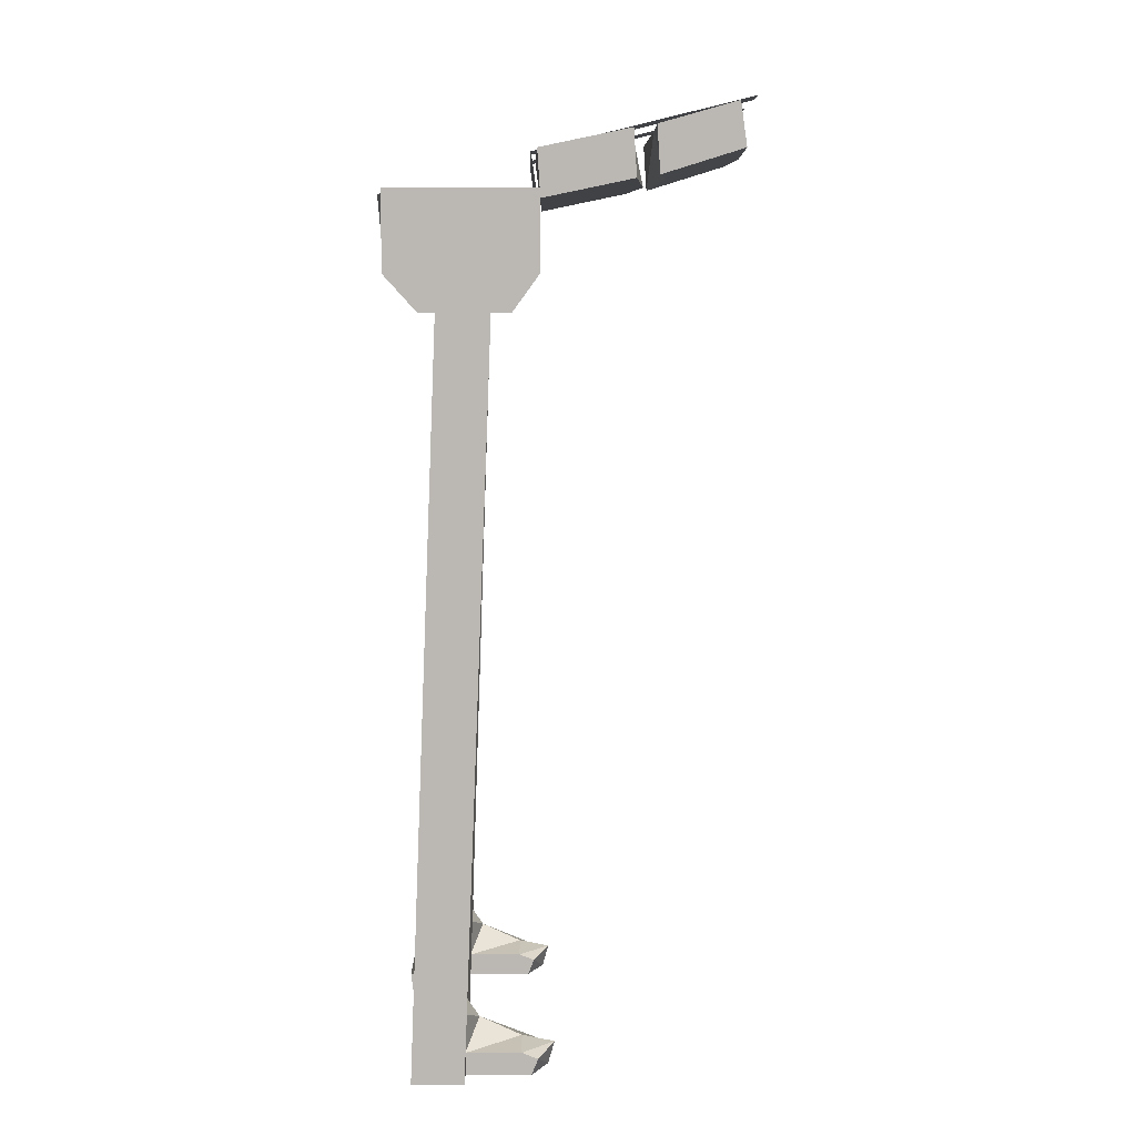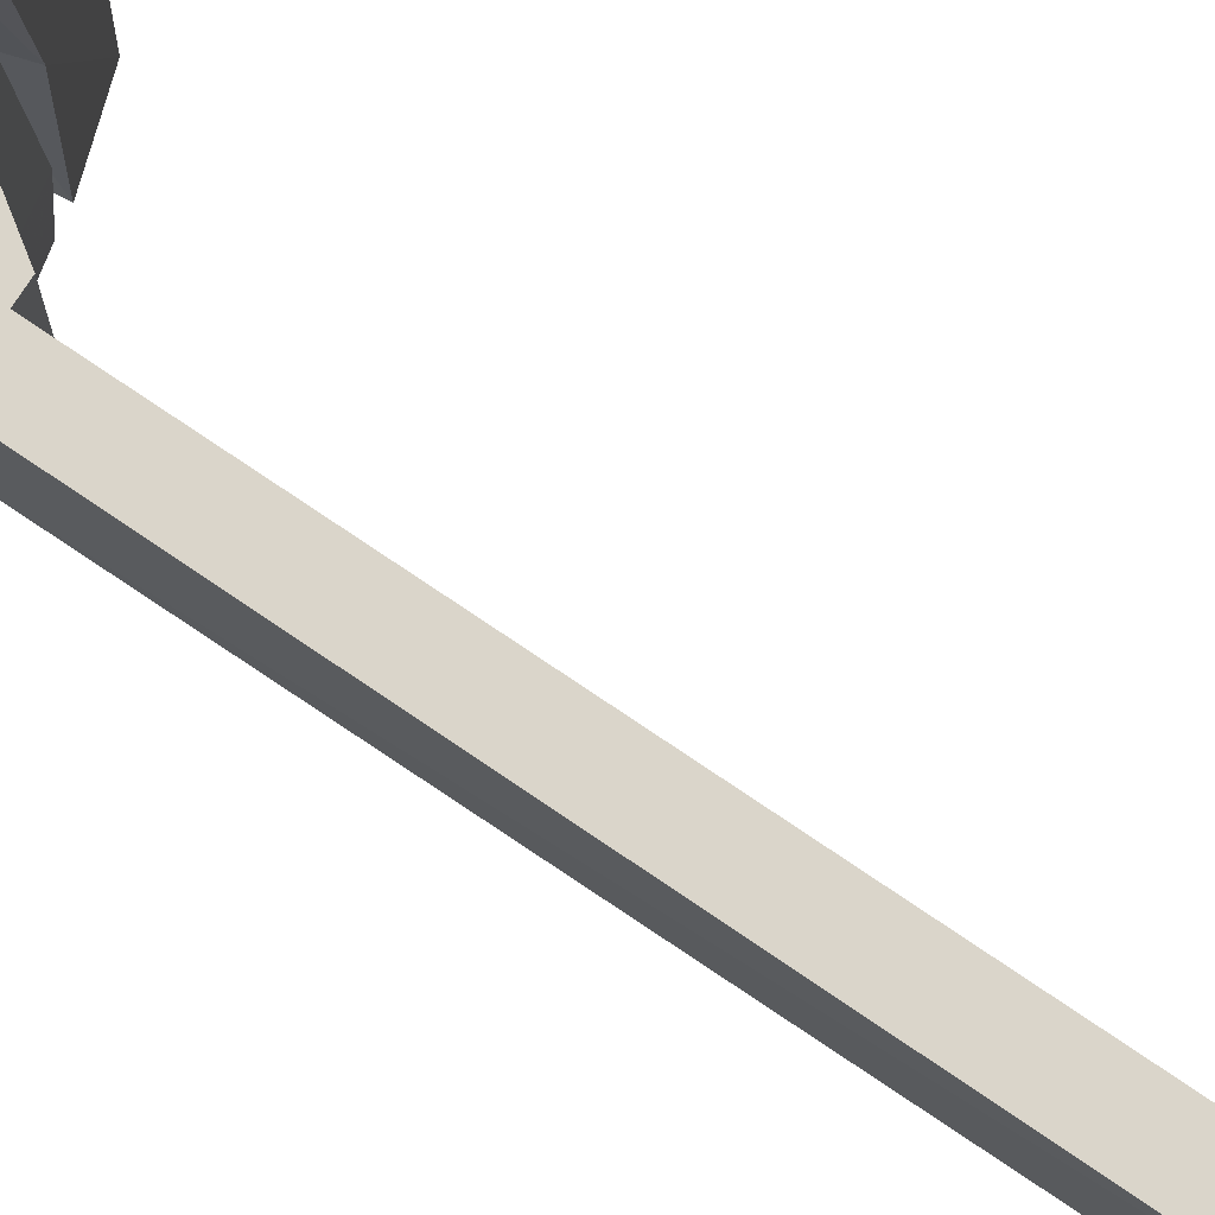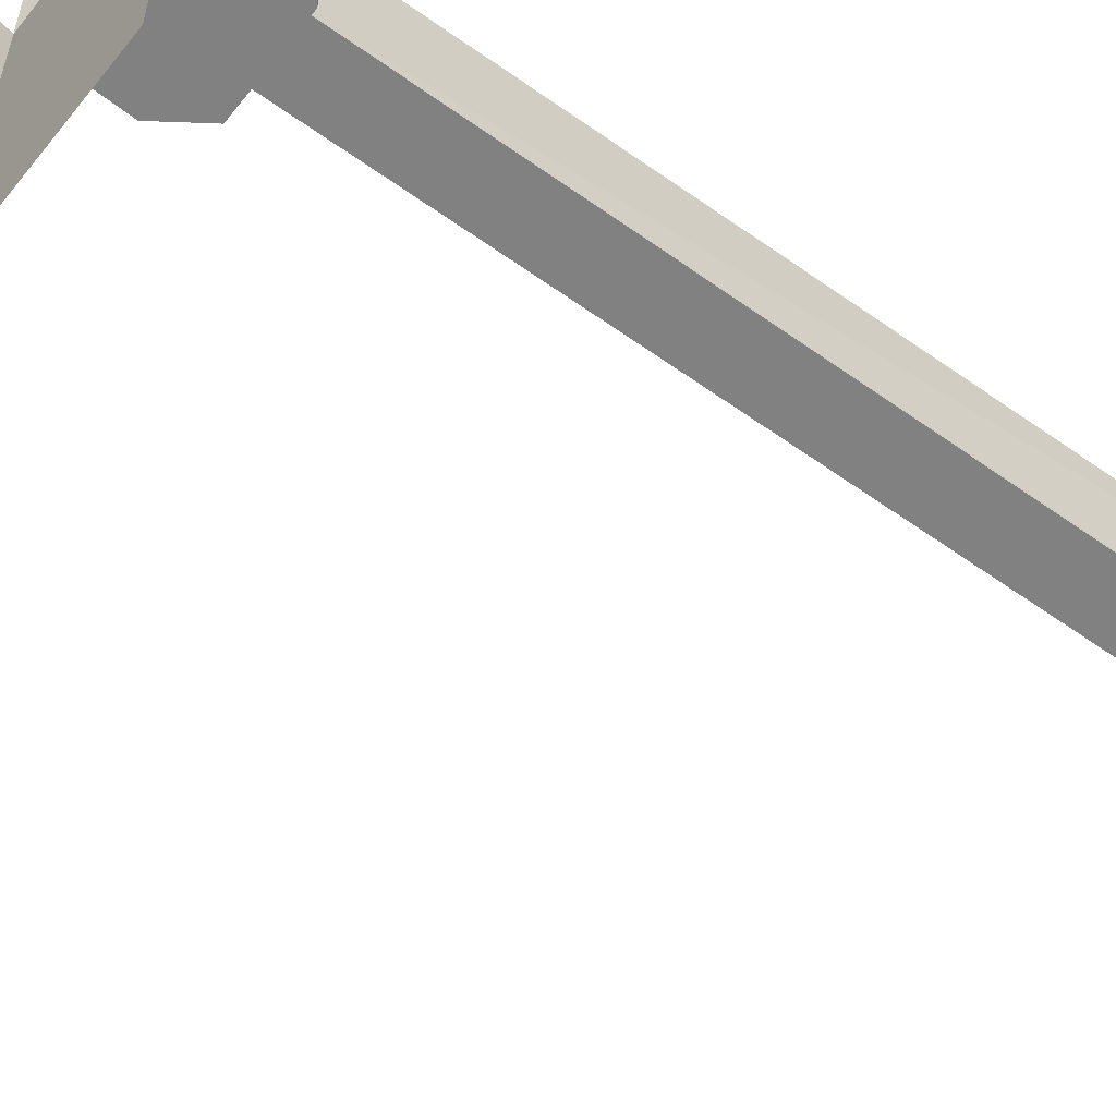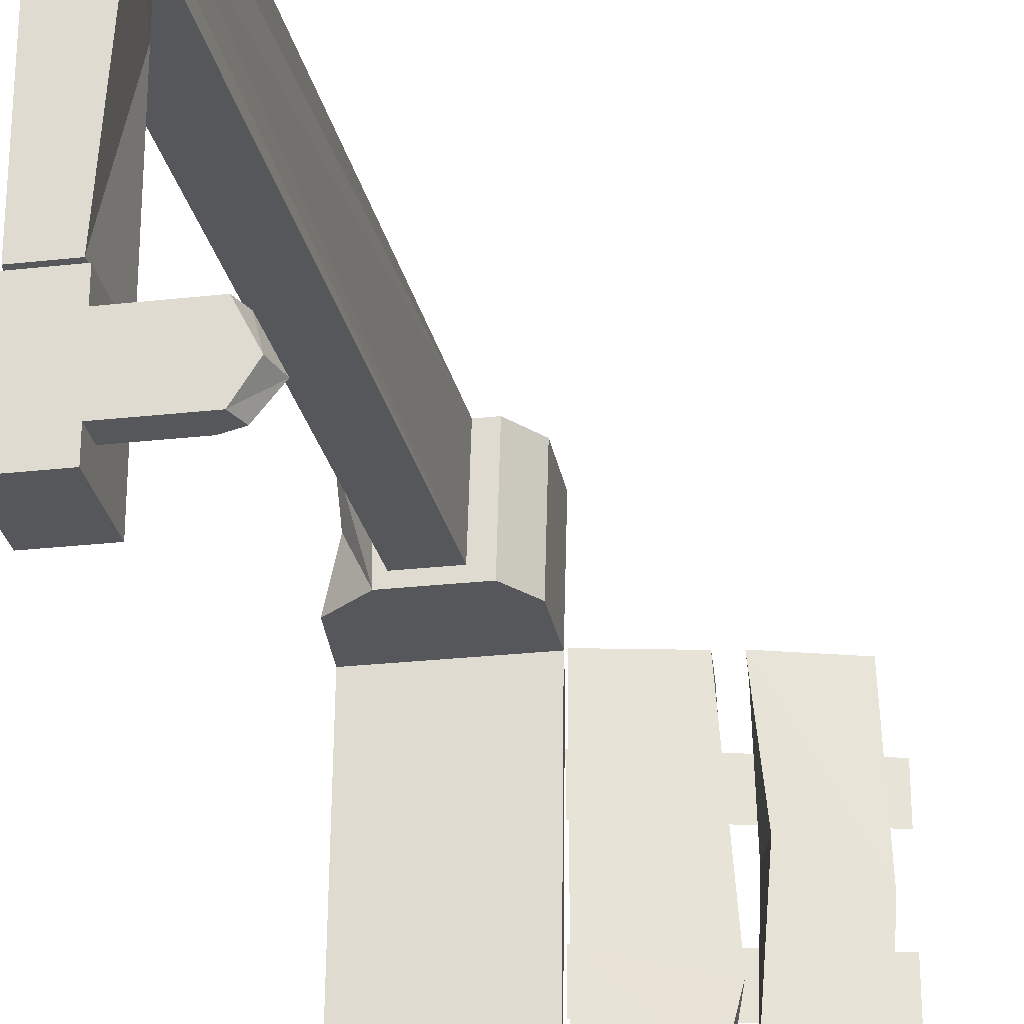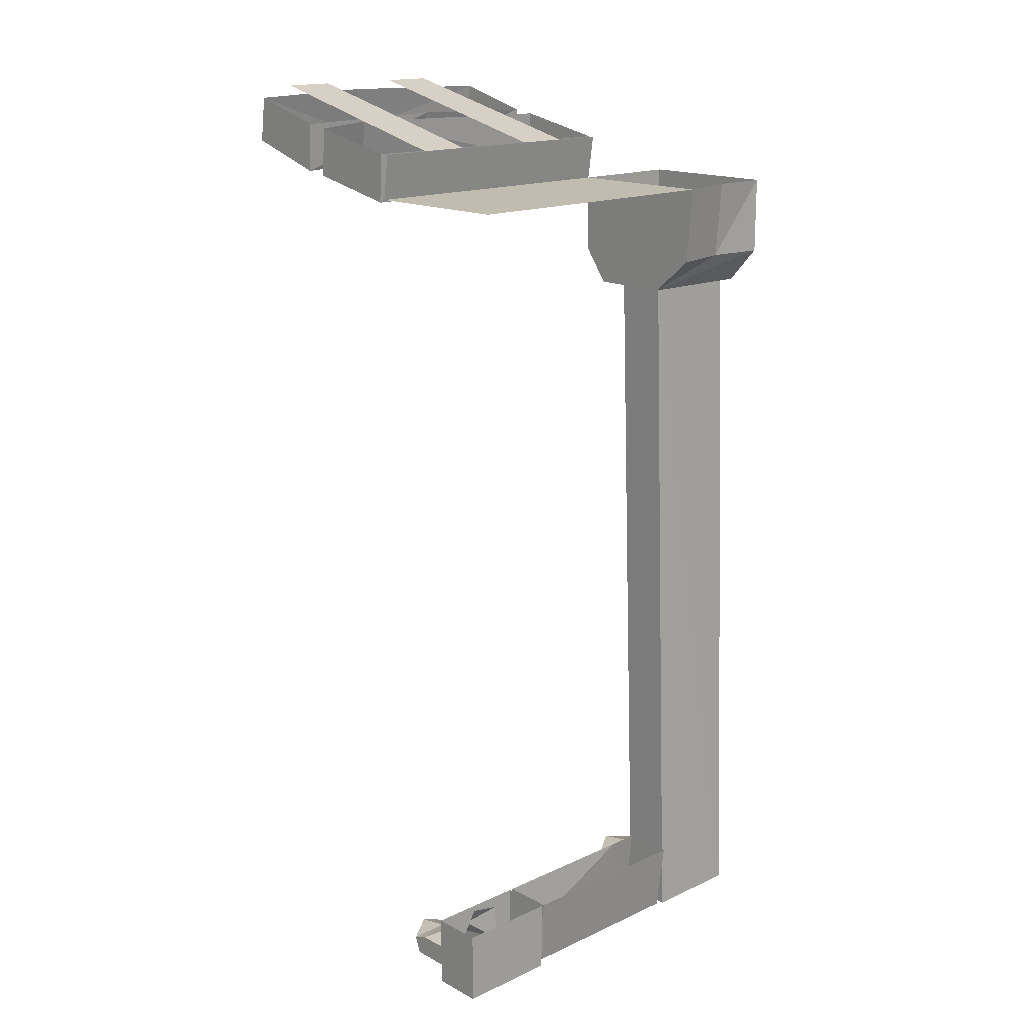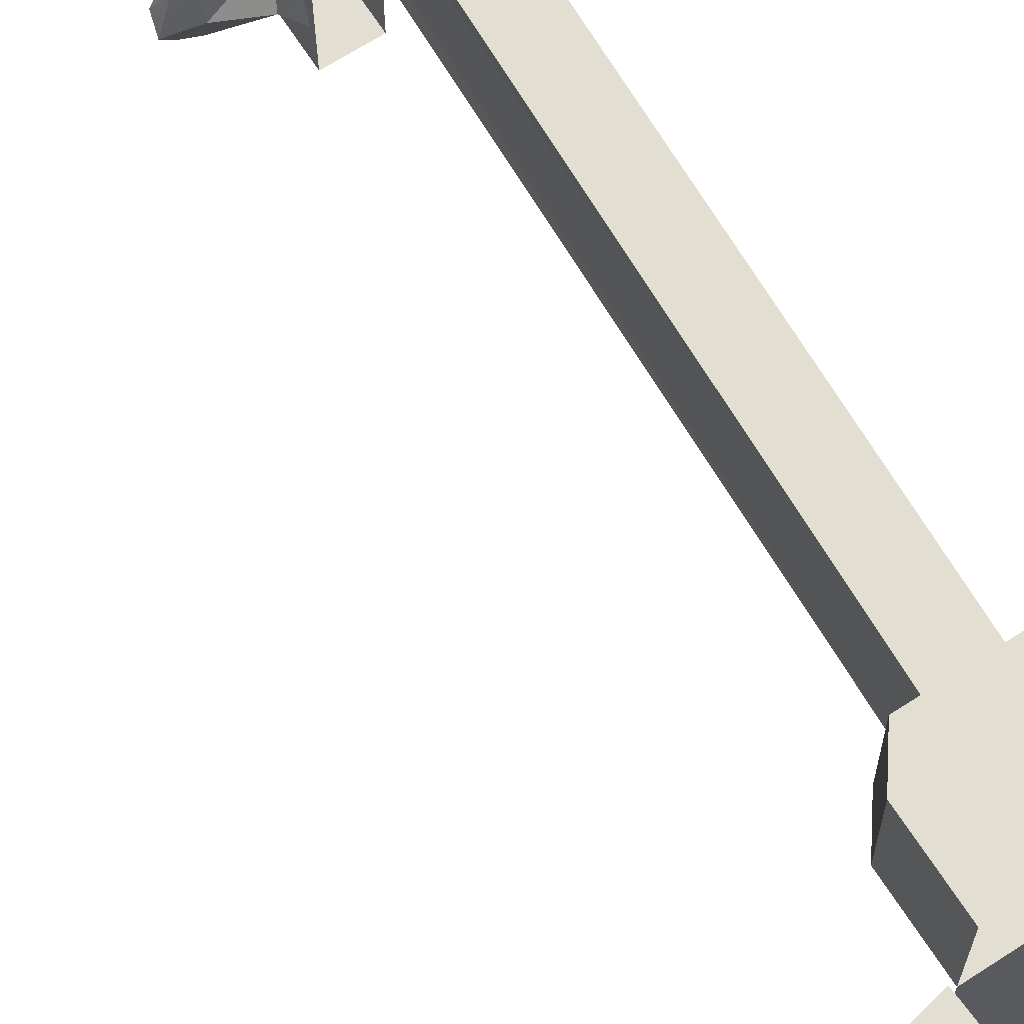
<metadata>
{"format":"obj","ext":"obj","renderer":"f3d","projection":"perspective","resolution":1024,"background":"white","views":[{"elev":7.3,"azim":-0.5,"up":"+Y"},{"elev":74.3,"azim":-58.0,"up":"+Z"},{"elev":-60.5,"azim":-128.2,"up":"+Z"},{"elev":-26.9,"azim":9.9,"up":"+Z"},{"elev":16.5,"azim":-132.9,"up":"+Y"},{"elev":68.0,"azim":147.2,"up":"+Z"}]}
</metadata>
<code>
v 0.5 0.2422 -0.03906
v 0.5 0.2422 0.08594
v -0.04688 0.1094 0.08594
v -0.04688 0.1094 -0.03906
v 0.5 0.2422 -0.375
v 0.5 0.2422 -0.25
v -0.04688 0.1094 -0.25
v -0.04688 0.1094 -0.375
v 0.4766 0.1094 -0.1875
v 0.4609 0.1094 0.2109
v 0.2578 0.04688 0.2109
v 0.2891 0.05469 -0.1094
v 0.4609 0.1094 -0.5
v 0.4453 0.2188 -0.5
v 0.4531 0.2266 -0.1875
v 0.4453 0.2188 0.2109
v 0.25 0.1641 0.2109
v 0.2578 0.1719 -0.1094
v 0.2578 0.04688 -0.5
v 0.25 0.1641 -0.5
v -0.02344 -0.007812 0.2109
v -0.02344 -0.007812 -0.2969
v 0.2422 0.04688 -0.3438
v 0.2031 0.03906 0.2109
v -0.03125 0.1094 0.2109
v -0.03906 0.1094 -0.2969
v -0.02344 -0.007812 -0.5
v 0.2031 0.03906 -0.5
v 0.1953 0.1562 -0.5
v 0.2188 0.1641 -0.3516
v 0.1953 0.1562 0.2109
v -0.03125 0.1094 -0.5
v -0.2188 -2.062 -0.4453
v -0.02344 -2.062 -0.3828
v -0.0625 -2.062 -0.3047
v -0.2188 -2.062 -0.3047
v -0.3438 -2.062 -0.25
v -0.3438 -2.062 -0.5
v -0.2188 -2.062 -0.5
v -0.2188 -2.008 -0.4453
v -0.0625 -2.062 -0.4453
v -0.007812 -2.008 -0.3828
v -0.04688 -2.023 -0.3047
v -0.08594 -2.008 -0.3047
v -0.2188 -2.008 -0.3047
v -0.2188 -2.062 -0.25
v -0.3438 -1.883 -0.25
v -0.3438 -1.883 -0.5
v -0.2188 -1.883 -0.5
v -0.2188 -1.914 -0.4453
v -0.2188 -1.898 -0.3828
v -0.1875 -1.945 -0.3828
v -0.08594 -2.008 -0.4453
v -0.04688 -2.023 -0.4453
v -0.08594 -1.992 -0.3828
v -0.2188 -1.914 -0.3047
v -0.2188 -1.883 -0.25
v -0.1953 -2.062 0.2344
v -0.2188 -1.883 0.2344
v -0.3438 -1.883 0.2344
v -0.3203 -2.062 0.2344
v -0.2266 -2.062 -0.2422
v -0.2188 -1.883 0.1562
v -0.3203 -2.062 -0.2422
v -0.3438 -1.883 -0.2422
v -0.2188 -1.883 -0.2422
v -0.3438 -1.883 0.1562
v -0.3438 -1.883 -0.1641
v -0.2188 -1.883 -0.1641
v -0.2031 -2.062 0.2969
v -0.007812 -2.062 0.3594
v -0.04688 -2.062 0.4375
v -0.2031 -2.062 0.4375
v -0.3281 -2.062 0.25
v -0.2031 -2.062 0.25
v -0.2031 -2.008 0.2969
v -0.04688 -2.062 0.2969
v 0.007812 -2.008 0.3594
v -0.03125 -2.023 0.4375
v -0.07031 -2.008 0.4375
v -0.2031 -2.008 0.4375
v -0.2031 -2.062 0.5
v -0.3281 -2.062 0.5
v -0.2656 -0.2734 0.2422
v -0.1406 -0.2734 0.2422
v -0.2031 -1.914 0.2969
v -0.2031 -1.898 0.3594
v -0.1719 -1.945 0.3594
v -0.07031 -2.008 0.2969
v -0.03125 -2.023 0.2969
v -0.07031 -1.992 0.3594
v -0.2031 -1.914 0.4375
v -0.1328 -0.2734 0.5
v -0.2578 -0.2734 0.5
v -0.03125 -0.1875 0.2109
v -0.02344 -0.1875 0.5
v -0.08594 -0.2734 0.5
v -0.09375 -0.2734 0.2109
v -0.2891 -0.2734 0.2109
v -0.03125 0 0.2109
v -0.02344 0 0.5
v -0.375 0 0.5
v -0.375 -0.1875 0.5
v -0.2969 -0.2734 0.5
v -0.3594 -0.1875 0.3594
v -0.3906 -0.1875 0.2109
v -0.4062 0 0.2109
v -0.4141 0 -0.5
v -0.03906 0 -0.5
v -0.05469 0.1094 -0.5
v -0.04688 0.1094 0.2109
v -0.375 0 0.3594
f 1 2 3
f 1 3 4
f 5 6 7
f 5 7 8
f 33 39 40
f 36 45 46
f 39 49 50
f 39 50 40
f 45 56 46
f 46 56 57
f 51 50 49
f 51 49 57
f 51 57 56
f 58 62 63
f 58 63 59
f 63 62 69
f 69 62 66
f 70 75 76
f 73 81 82
f 75 85 86
f 75 86 76
f 81 92 82
f 82 92 93
f 95 98 99
f 95 99 100
f 99 106 100
f 100 106 107
f 87 86 85
f 87 85 93
f 87 93 92
f 9 10 11
f 9 11 12
f 9 12 13
f 12 19 13
f 21 22 23
f 21 23 24
f 22 27 28
f 22 28 23
f 97 104 98
f 98 104 99
f 105 103 102
f 105 102 112
f 105 112 107
f 105 107 106
f 9 13 14
f 9 14 15
f 9 15 16
f 9 16 10
f 10 16 17
f 10 17 11
f 11 17 12
f 12 17 18
f 12 18 19
f 13 19 14
f 14 19 20
f 20 19 18
f 21 24 25
f 21 25 26
f 21 26 22
f 22 26 27
f 23 28 29
f 23 29 30
f 23 30 24
f 24 30 31
f 24 31 25
f 26 32 27
f 27 32 29
f 27 29 28
f 37 46 47
f 38 48 49
f 38 49 39
f 46 57 47
f 58 59 60
f 58 60 61
f 64 65 66
f 64 66 62
f 74 84 85
f 74 85 75
f 82 93 94
f 82 94 83
f 96 101 102
f 96 102 103
f 96 103 97
f 97 103 104
f 33 34 35
f 33 35 36
f 33 36 37
f 33 37 38
f 33 38 39
f 33 41 34
f 36 46 37
f 58 61 62
f 64 62 61
f 70 71 72
f 70 72 73
f 70 73 74
f 70 74 75
f 70 77 71
f 73 82 83
f 73 83 74
f 33 40 41
f 34 41 42
f 34 42 43
f 34 43 35
f 35 43 44
f 35 44 45
f 35 45 36
f 40 50 51
f 40 51 52
f 40 52 53
f 40 53 54
f 40 54 41
f 41 54 42
f 42 54 55
f 42 55 44
f 42 44 43
f 55 52 45
f 55 45 44
f 52 51 56
f 52 56 45
f 54 53 55
f 55 53 52
f 70 76 77
f 71 77 78
f 71 78 79
f 71 79 72
f 72 79 80
f 72 80 81
f 72 81 73
f 76 86 87
f 76 87 88
f 76 88 89
f 76 89 90
f 76 90 77
f 77 90 78
f 78 90 91
f 78 91 80
f 78 80 79
f 91 88 81
f 91 81 80
f 88 87 92
f 88 92 81
f 90 89 91
f 91 89 88
f 95 96 97
f 95 97 98
f 95 100 96
f 96 100 101
f 100 107 108
f 100 108 109
f 100 109 110
f 100 110 111
f 37 47 48
f 37 48 38
f 64 61 67
f 64 67 68
f 64 68 65
f 67 61 60
f 74 83 84
f 83 94 84
f 99 104 103
f 99 103 105
f 99 105 106

</code>
